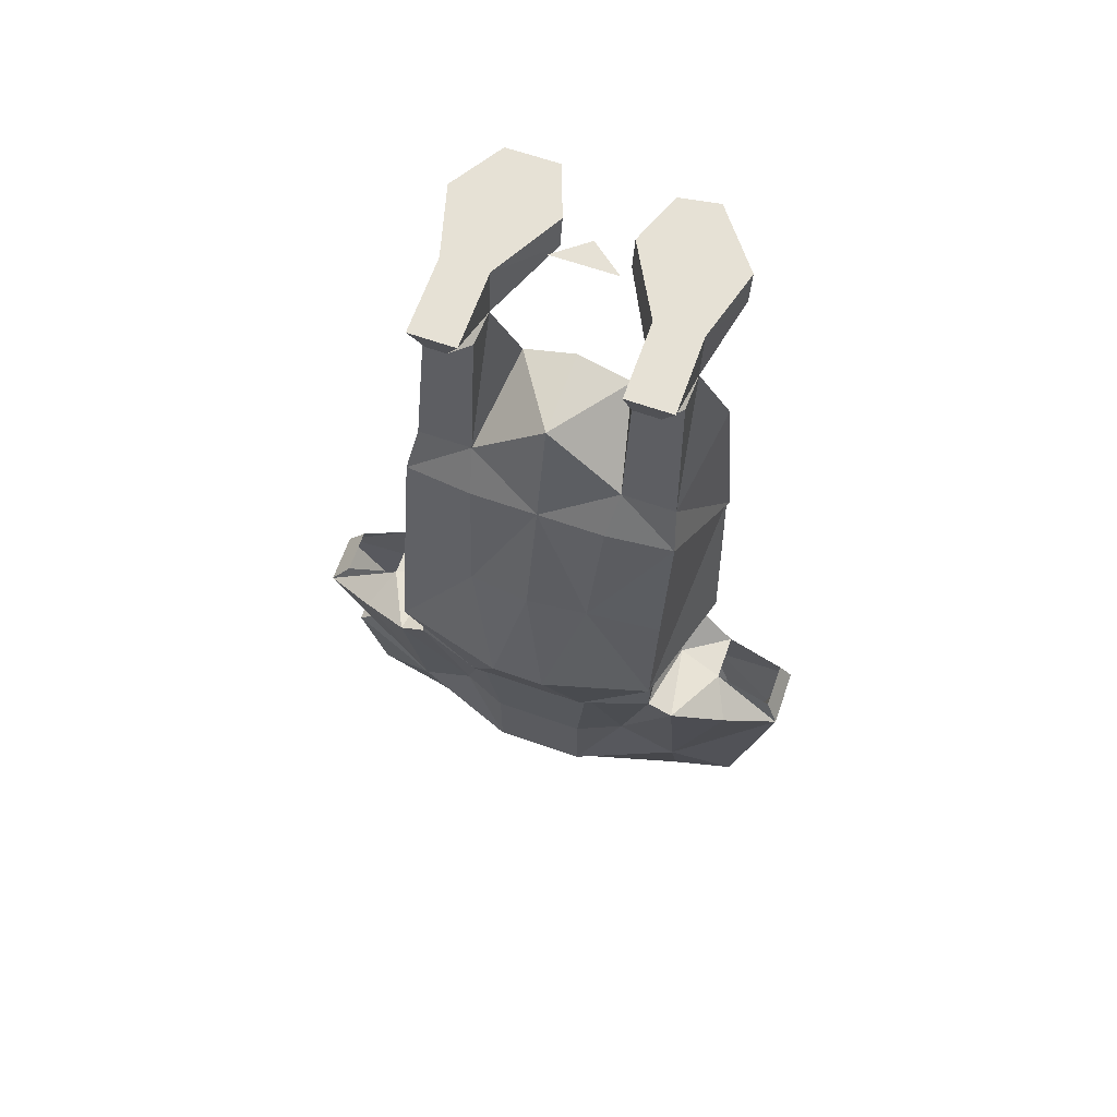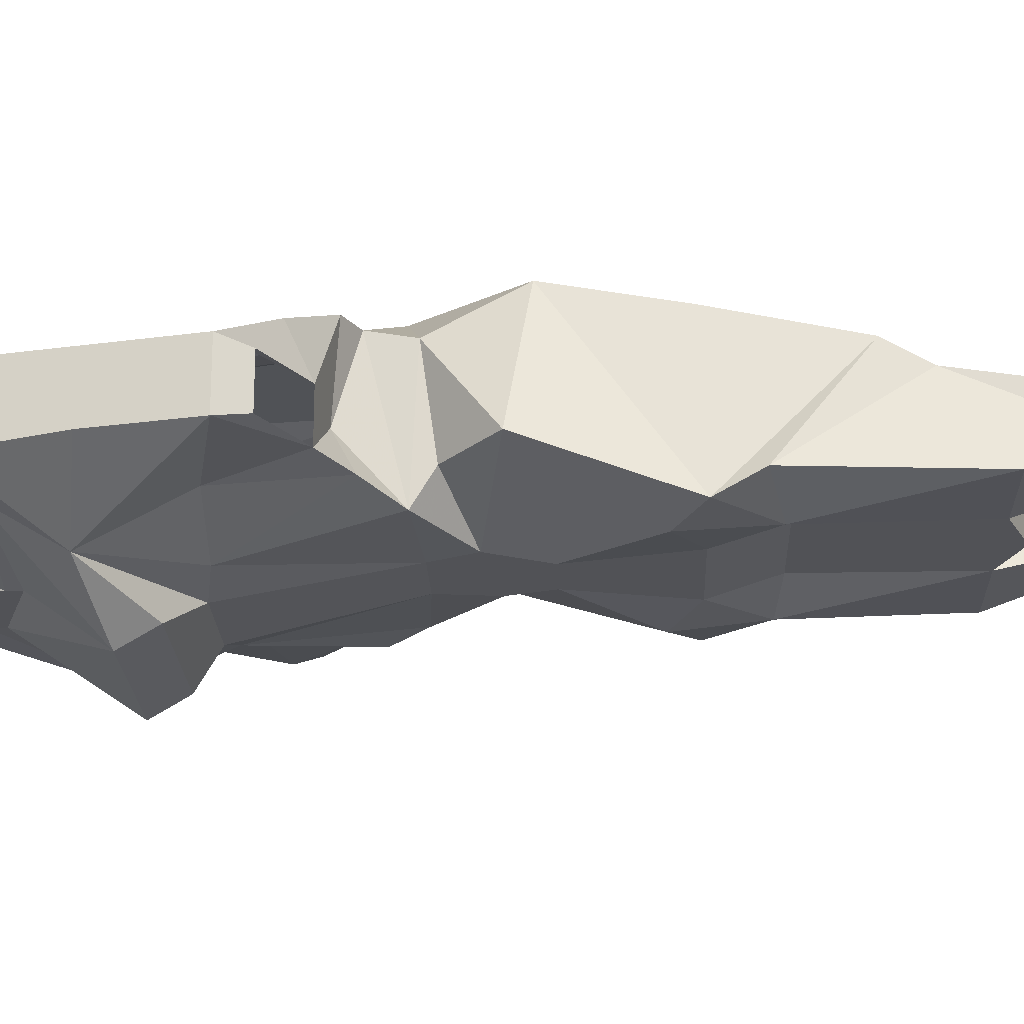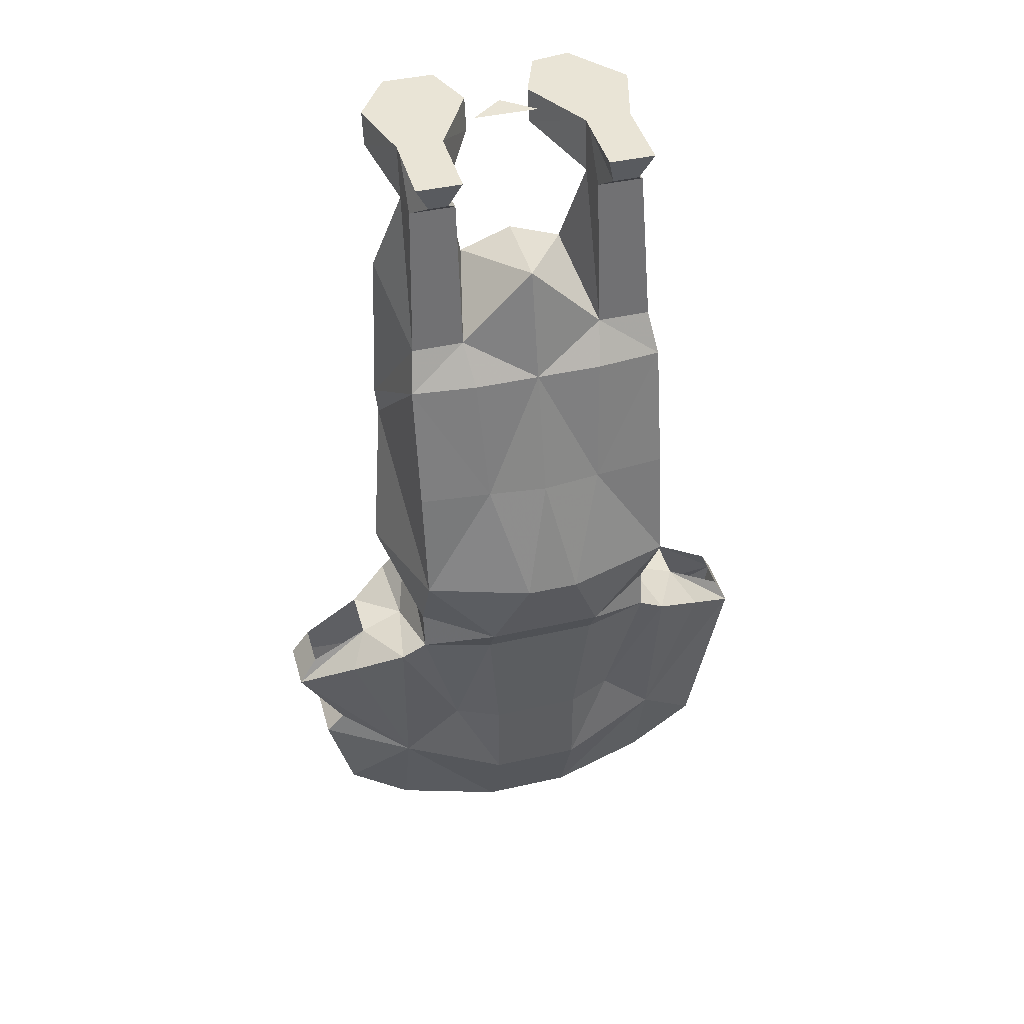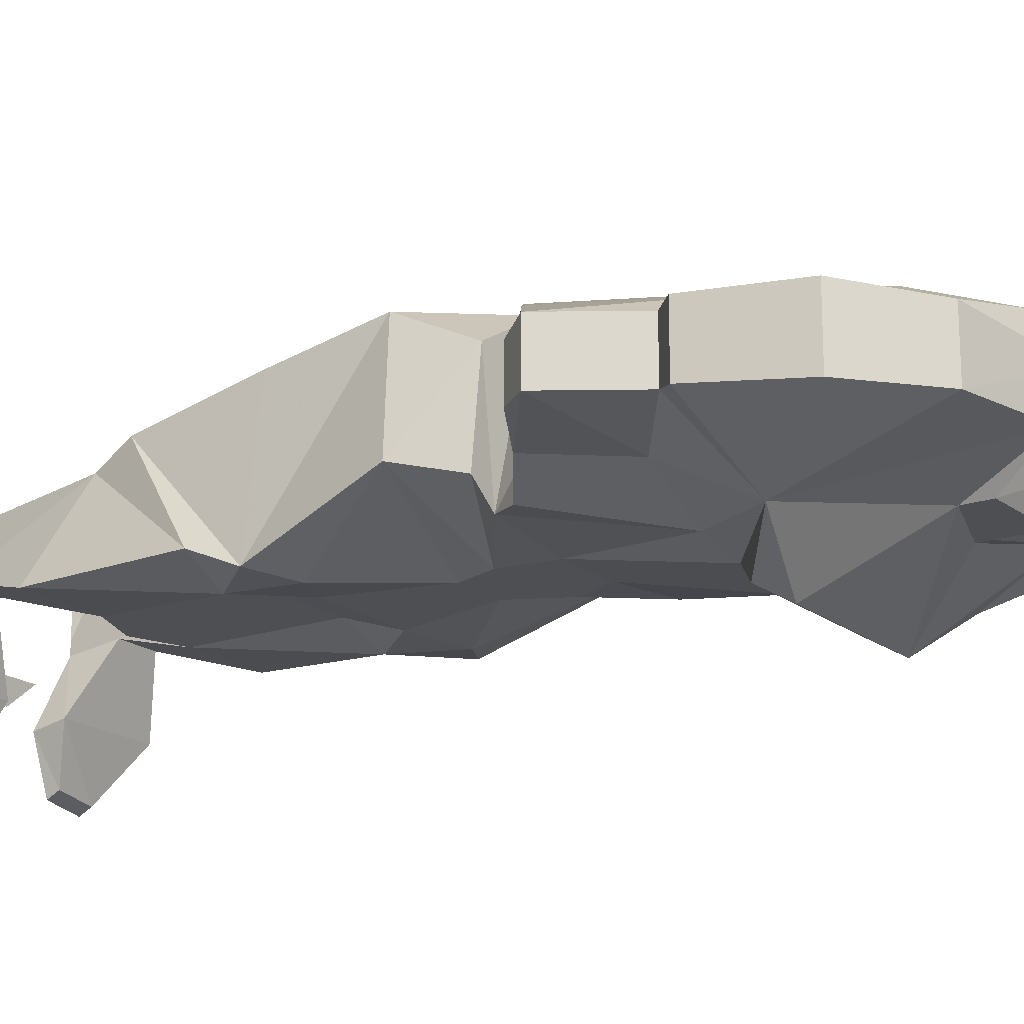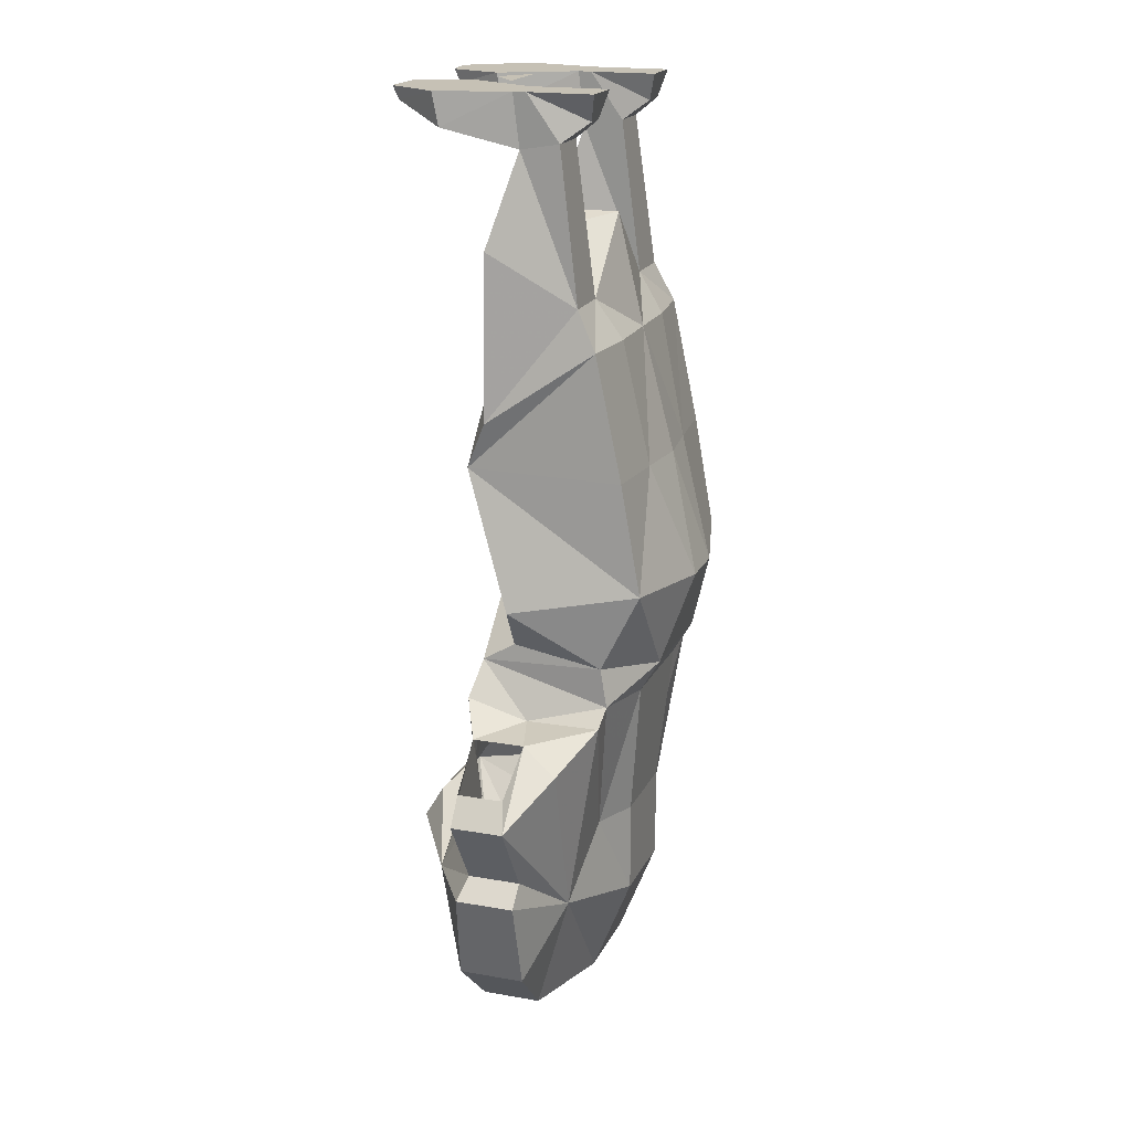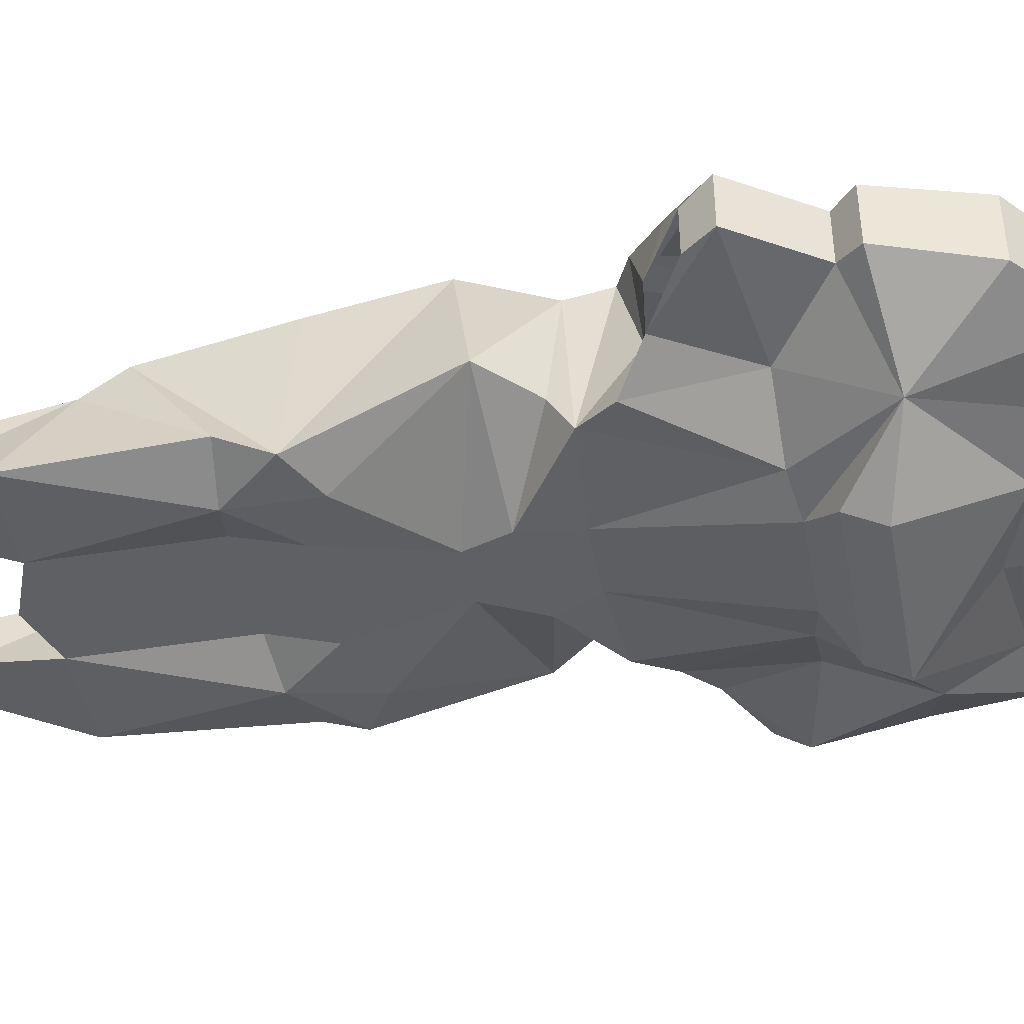
<metadata>
{"format":"obj","ext":"obj","renderer":"f3d","projection":"perspective","resolution":1024,"background":"white","views":[{"elev":64.7,"azim":19.4,"up":"+Y"},{"elev":-21.2,"azim":92.1,"up":"+Z"},{"elev":42.6,"azim":-15.2,"up":"+Y"},{"elev":-18.2,"azim":-56.0,"up":"+Z"},{"elev":18.7,"azim":-71.1,"up":"+Y"},{"elev":-44.3,"azim":-79.4,"up":"+Z"}]}
</metadata>
<code>
v -0.1797 -0.9297 -0.2031
v -0.2578 -1.023 -0.1484
v -0.2891 -0.9141 -0.1406
v -0.2656 -0.8906 -0.1328
v -0.1797 -0.8281 -0.1484
v -0.1016 -0.8281 -0.1875
v -0.05469 -0.8359 -0.2031
v -0.09375 -0.8672 -0.2344
v -0.09375 -0.9062 -0.2578
v -0.04688 -1.023 -0.1875
v -0.07031 -1.117 -0.1484
v -0.1797 -1.094 -0.1484
v -0.1797 -1.094 -0.07812
v -0.2578 -1.023 -0.07031
v -0.2891 -0.9141 -0.07031
v -0.2656 -0.8906 -0.07031
v -0.3203 -0.8047 -0.07031
v -0.3203 -0.8047 -0.1328
v -0.2266 -0.7344 -0.1406
v -0.1797 -0.7031 -0.1641
v -0.1484 -0.6641 -0.1562
v -0.03906 -0.6562 -0.1641
v 0.03906 -0.6562 -0.1641
v 0.05469 -0.8359 -0.2031
v 0.09375 -0.8672 -0.2344
v 0.09375 -0.9062 -0.2578
v 0.04688 -0.9922 -0.1875
v 0.04688 -1.008 -0.1875
v 0.04688 -1.055 -0.1875
v -0.04688 -1.055 -0.1875
v -0.07031 -1.141 -0.1875
v -0.03906 -1.125 -0.09375
v -0.05469 -1.102 -0.04688
v -0.1797 -0.9531 -0.03906
v -0.25 -0.7578 -0.03125
v -0.2266 -0.7344 -0.07812
v -0.2969 -0.7734 -0.07812
v -0.2969 -0.7734 -0.1328
v 0.07031 -1.117 -0.1484
v 0.1797 -1.008 -0.1562
v 0.1797 -1.094 -0.1484
v 0.03906 -1.125 -0.09375
v 0.03906 -1.172 -0.1172
v 0.07031 -1.141 -0.1875
v 0.04688 -1.086 -0.2109
v -0.04688 -1.086 -0.2109
v -0.1094 -0.875 -0.02344
v -0.07031 -0.7109 0.01562
v -0.1562 -0.7031 0
v -0.1875 -0.7188 0
v -0.05469 -0.9844 0
v -0.05469 -0.875 0
v 0.05469 -0.875 0
v 0.07031 -0.7109 0.01562
v -0.07031 -0.6719 0.03906
v -0.1562 -0.6562 -0.007812
v -0.1719 -0.7266 -0.09375
v 0.1484 -0.7031 0
v 0.1094 -0.875 -0.02344
v 0.1797 -0.7188 0
v 0.1641 -0.7266 -0.09375
v 0.1406 -0.6641 -0.1562
v 0.1484 -0.6562 -0.007812
v 0.07031 -0.6719 0.03906
v 0.03125 -0.5703 0.07031
v -0.03125 -0.5703 0.07031
v -0.1562 -0.5625 0.03906
v -0.1953 -0.5859 -0.1094
v -0.1484 -0.6406 -0.1172
v -0.04688 -0.5938 -0.1641
v 0 -0.5625 -0.1641
v 0.0625 -0.6094 -0.1641
v 0.1016 -0.8281 -0.1875
v 0.1797 -0.9297 -0.2031
v 0.05469 -0.9844 0
v 0.05469 -1.102 -0.04688
v 0.1797 -0.9531 -0.03906
v 0.2422 -0.7578 -0.03125
v 0.2188 -0.7344 -0.07812
v 0.2188 -0.7344 -0.1328
v 0.1797 -0.7031 -0.1406
v 0.1797 -0.8281 -0.1484
v 0.3047 -0.8047 -0.1406
v 0.2812 -0.9141 -0.1406
v 0.2578 -1.023 -0.1484
v 0.1797 -1.094 -0.07812
v -0.03906 -1.172 -0.1172
v 0.3047 -0.8047 -0.07031
v 0.2891 -0.7734 -0.07812
v 0.2812 -0.9141 -0.07031
v 0.2891 -0.7734 -0.1328
v 0.2578 -1.023 -0.07031
v 0 0 -0.1875
v -0.03906 0 -0.1562
v 0.03906 0 -0.1562
v 0.1562 -0.5625 0.03906
v 0.07031 -0.4297 0.02344
v 0 -0.4297 0.03125
v -0.07031 -0.4297 0.02344
v -0.1562 -0.4297 0.01562
v -0.1719 -0.4219 -0.1641
v -0.125 -0.4531 -0.1719
v -0.03125 -0.5469 -0.1641
v 0.1953 -0.5859 -0.1094
v 0.1406 -0.6406 -0.1172
v 0.03125 -0.5469 -0.1641
v 0.125 -0.4531 -0.1719
v 0.1797 -0.4219 -0.1641
v 0.1562 -0.4297 0.01562
v 0.1562 -0.2812 -0.01562
v 0.07812 -0.2812 -0.007812
v 0 -0.2812 -0.007812
v -0.07812 -0.2812 -0.007812
v -0.1562 -0.2812 -0.01562
v -0.1797 -0.3672 -0.1406
v -0.1172 -0.3594 -0.1641
v -0.0625 -0.4219 -0.1641
v 0.0625 -0.1719 -0.1406
v 0.1172 -0.3594 -0.1641
v 0.0625 -0.3516 -0.1406
v 0 -0.1484 -0.1406
v 0 -0.1484 -0.03906
v 0.08594 -0.2344 -0.03906
v 0.08594 -0.0625 -0.1094
v 0.1719 -0.1719 -0.1406
v 0.1875 -0.375 -0.1406
v 0.0625 -0.4219 -0.1641
v -0.0625 -0.3516 -0.1406
v -0.0625 -0.1719 -0.1406
v -0.08594 -0.2344 -0.03906
v 0.1484 -0.2344 -0.03906
v 0.1406 -0.05469 -0.0625
v 0.08594 -0.05469 -0.0625
v 0.08594 0 -0.1016
v 0.08594 0 -0.1172
v 0.03906 -0.03906 -0.1953
v 0.1641 -0.03906 -0.1953
v 0.1406 -0.0625 -0.1094
v 0.125 -0.03125 -0.03125
v 0.09375 -0.03125 -0.03125
v 0.08594 0 -0.02344
v 0.1406 0 -0.1016
v 0.1406 0 -0.1172
v 0.1641 0 -0.2031
v 0.03906 0 -0.2031
v 0.0625 -0.01562 -0.2578
v 0.1094 -0.01562 -0.2656
v 0.1406 0 -0.02344
v -0.1719 -0.1719 -0.1406
v -0.08594 -0.0625 -0.1094
v -0.08594 -0.05469 -0.0625
v -0.1406 -0.05469 -0.0625
v -0.1484 -0.2344 -0.03906
v 0.1094 0 -0.2734
v 0.0625 0 -0.2656
v -0.125 0 -0.2656
v -0.1641 0 -0.2031
v -0.03906 0 -0.2031
v -0.0625 0 -0.2656
v -0.125 -0.01562 -0.2578
v -0.1641 -0.03906 -0.1953
v -0.1406 0 -0.1172
v -0.08594 0 -0.1172
v -0.03906 -0.03906 -0.1953
v -0.0625 -0.01562 -0.2578
v -0.1406 -0.0625 -0.1094
v -0.1406 0 -0.1016
v -0.08594 0 -0.1016
v -0.125 -0.03125 -0.03125
v -0.1406 0 -0.02344
v -0.08594 0 -0.02344
v -0.1016 -0.03125 -0.03125
f 1 2 3
f 1 9 10
f 1 10 11
f 1 11 12
f 1 12 2
f 9 26 10
f 10 26 27
f 39 28 40
f 39 40 41
f 26 74 40
f 26 40 27
f 33 51 34
f 51 33 76
f 51 76 75
f 75 76 77
f 74 84 85
f 74 85 40
f 40 85 41
f 92 77 86
f 92 90 77
f 76 86 77
f 1 3 4
f 1 8 9
f 3 15 16
f 3 16 4
f 8 25 9
f 9 25 26
f 10 27 28
f 15 34 16
f 25 74 26
f 27 40 28
f 1 4 5
f 1 5 6
f 1 6 7
f 4 18 5
f 5 18 19
f 5 19 20
f 5 20 6
f 6 20 21
f 6 21 22
f 6 22 7
f 7 22 23
f 7 23 24
f 16 34 17
f 17 34 35
f 47 48 49
f 47 49 50
f 47 50 34
f 47 34 51
f 47 51 52
f 47 52 48
f 48 52 53
f 48 53 54
f 48 54 55
f 48 55 49
f 50 35 34
f 58 54 59
f 58 59 60
f 21 70 22
f 22 70 71
f 22 71 23
f 23 71 72
f 23 72 62
f 23 62 73
f 23 73 24
f 24 73 74
f 52 51 75
f 52 75 53
f 53 75 59
f 53 59 54
f 75 77 59
f 59 77 60
f 60 77 78
f 62 81 73
f 73 81 82
f 73 82 74
f 74 82 83
f 88 78 77
f 80 83 82
f 80 82 81
f 1 7 8
f 7 24 8
f 8 24 25
f 17 35 36
f 17 36 37
f 17 37 18
f 18 37 38
f 18 38 19
f 49 21 57
f 49 57 50
f 50 57 36
f 50 36 35
f 58 60 61
f 58 61 62
f 24 74 25
f 60 78 79
f 60 79 61
f 61 79 80
f 61 80 81
f 61 81 62
f 21 20 57
f 57 20 19
f 57 19 36
f 88 89 79
f 88 79 78
f 88 83 89
f 89 83 91
f 91 83 80
f 2 12 13
f 2 13 14
f 2 14 15
f 2 15 3
f 11 32 12
f 12 32 13
f 13 32 33
f 13 33 34
f 13 34 14
f 14 34 15
f 39 41 42
f 41 85 86
f 41 86 42
f 42 86 76
f 42 76 32
f 32 76 33
f 92 86 85
f 92 85 90
f 90 85 84
f 4 16 17
f 4 17 18
f 74 83 84
f 88 77 90
f 88 90 84
f 88 84 83
f 10 28 29
f 10 29 30
f 29 44 45
f 29 45 30
f 30 45 46
f 30 46 31
f 118 123 124
f 118 124 125
f 124 138 125
f 125 138 131
f 129 149 150
f 129 150 130
f 149 166 150
f 166 149 153
f 10 30 11
f 11 30 31
f 11 31 32
f 39 29 28
f 39 42 43
f 39 43 44
f 39 44 29
f 31 87 32
f 123 131 132
f 123 132 133
f 123 133 124
f 124 133 134
f 124 134 135
f 124 135 136
f 138 132 131
f 132 138 139
f 133 140 134
f 134 140 141
f 134 141 142
f 134 142 135
f 135 142 143
f 135 143 144
f 135 144 145
f 135 145 136
f 136 145 146
f 137 147 144
f 137 144 143
f 137 143 138
f 138 143 142
f 138 142 148
f 138 148 139
f 139 148 140
f 140 148 141
f 141 148 142
f 130 150 151
f 130 151 152
f 130 152 153
f 145 144 154
f 145 154 155
f 145 155 146
f 147 154 144
f 156 157 158
f 156 158 159
f 156 160 157
f 157 160 161
f 157 161 162
f 157 162 163
f 157 163 158
f 158 163 164
f 158 164 165
f 158 165 159
f 161 166 162
f 162 166 167
f 162 167 163
f 163 167 168
f 163 168 150
f 163 150 164
f 166 153 152
f 166 152 167
f 167 152 169
f 167 169 170
f 167 170 171
f 167 171 168
f 168 171 150
f 150 171 172
f 150 172 151
f 172 171 170
f 172 170 169
f 49 55 56
f 49 56 21
f 58 62 63
f 58 63 64
f 58 64 54
f 54 64 55
f 55 64 65
f 55 65 66
f 55 66 67
f 55 67 56
f 56 67 68
f 56 68 69
f 56 69 21
f 21 69 70
f 93 94 95
f 64 63 96
f 64 96 65
f 68 103 70
f 68 70 69
f 104 96 63
f 104 63 105
f 104 105 72
f 104 72 106
f 103 106 71
f 103 71 70
f 106 72 71
f 62 72 105
f 62 105 63
f 42 32 87
f 42 87 43
f 124 136 137
f 124 137 138
f 132 139 133
f 133 139 140
f 136 146 147
f 136 147 137
f 146 155 147
f 147 155 154
f 156 159 160
f 159 165 160
f 160 165 164
f 160 164 161
f 161 164 150
f 161 150 166
f 151 172 169
f 151 169 152
f 65 96 97
f 65 97 98
f 65 98 66
f 66 98 99
f 66 99 67
f 67 99 100
f 67 100 101
f 67 101 68
f 68 101 102
f 68 102 103
f 104 106 107
f 104 107 108
f 104 108 96
f 96 108 109
f 96 109 97
f 97 109 110
f 97 110 111
f 97 111 112
f 97 112 98
f 98 112 99
f 99 112 113
f 99 113 114
f 99 114 100
f 100 114 101
f 101 114 115
f 101 115 116
f 101 116 102
f 102 116 117
f 102 117 103
f 103 117 106
f 118 119 120
f 118 120 121
f 118 121 122
f 118 122 123
f 118 125 119
f 119 125 126
f 119 126 108
f 119 108 107
f 119 107 127
f 119 127 120
f 120 127 128
f 120 128 121
f 121 128 129
f 121 129 122
f 122 129 130
f 122 130 112
f 122 112 123
f 123 112 111
f 123 111 110
f 123 110 131
f 125 131 126
f 126 131 110
f 126 110 108
f 108 110 109
f 127 107 106
f 127 106 117
f 127 117 128
f 128 117 116
f 128 116 129
f 129 116 149
f 130 153 114
f 130 114 113
f 130 113 112
f 153 149 115
f 153 115 114
f 115 149 116

</code>
